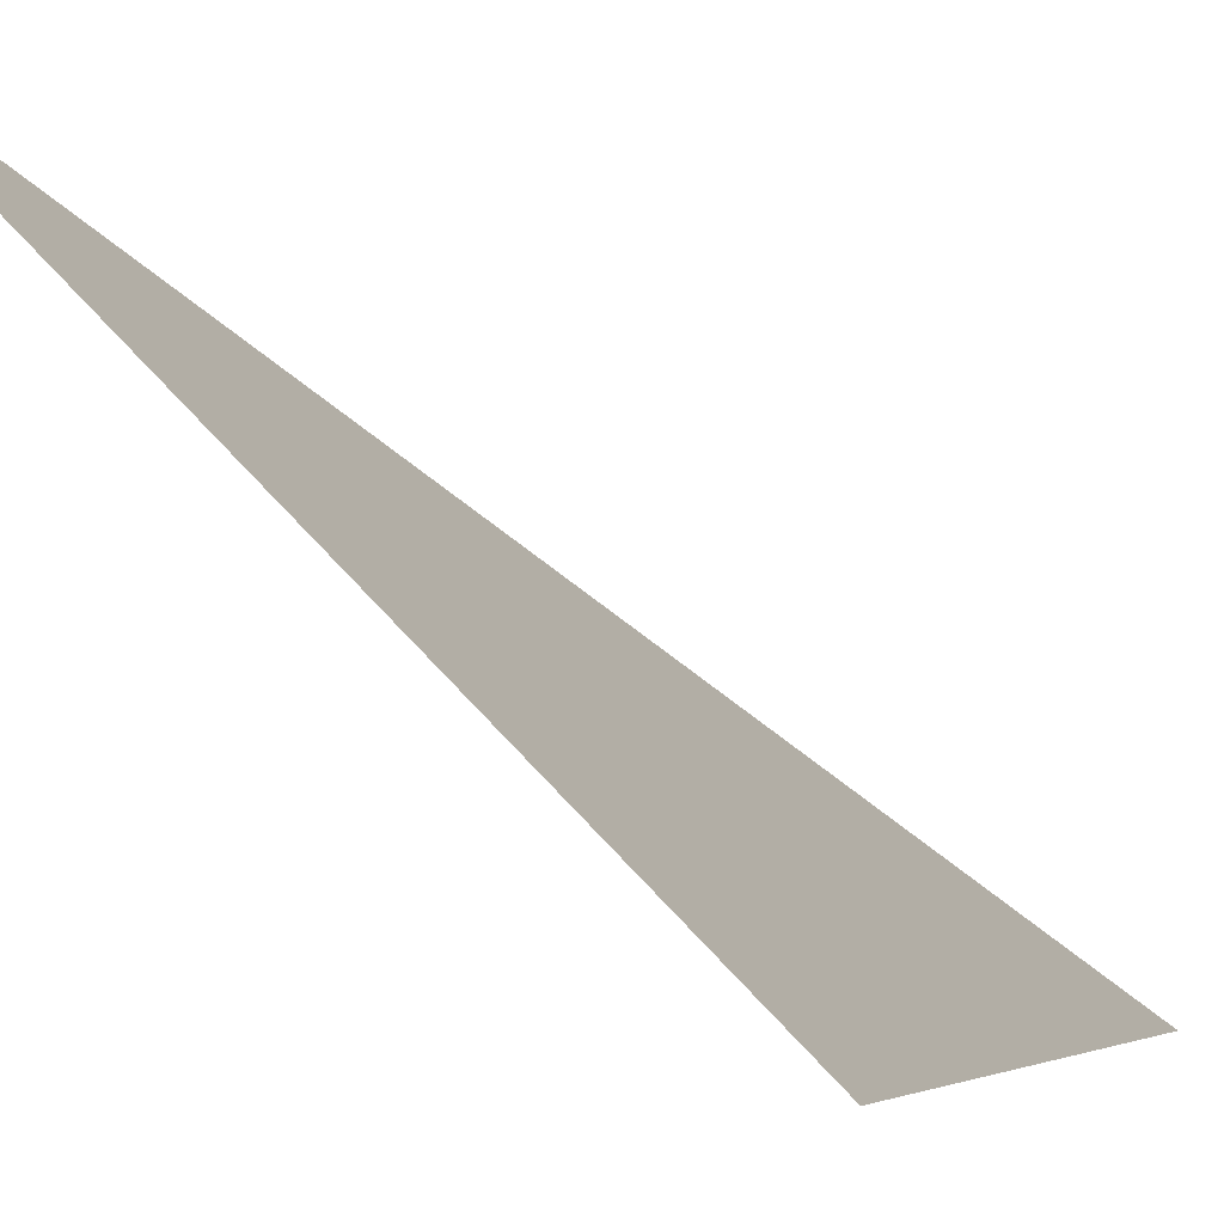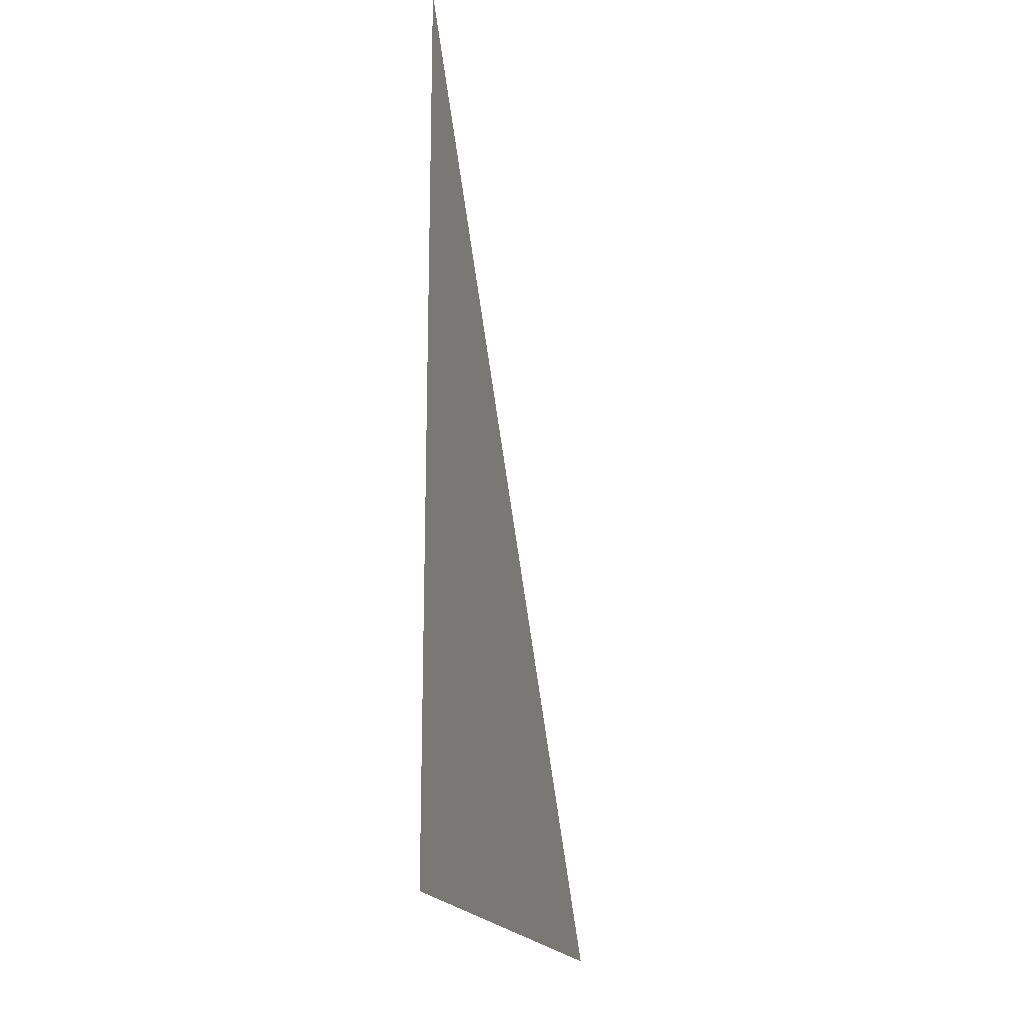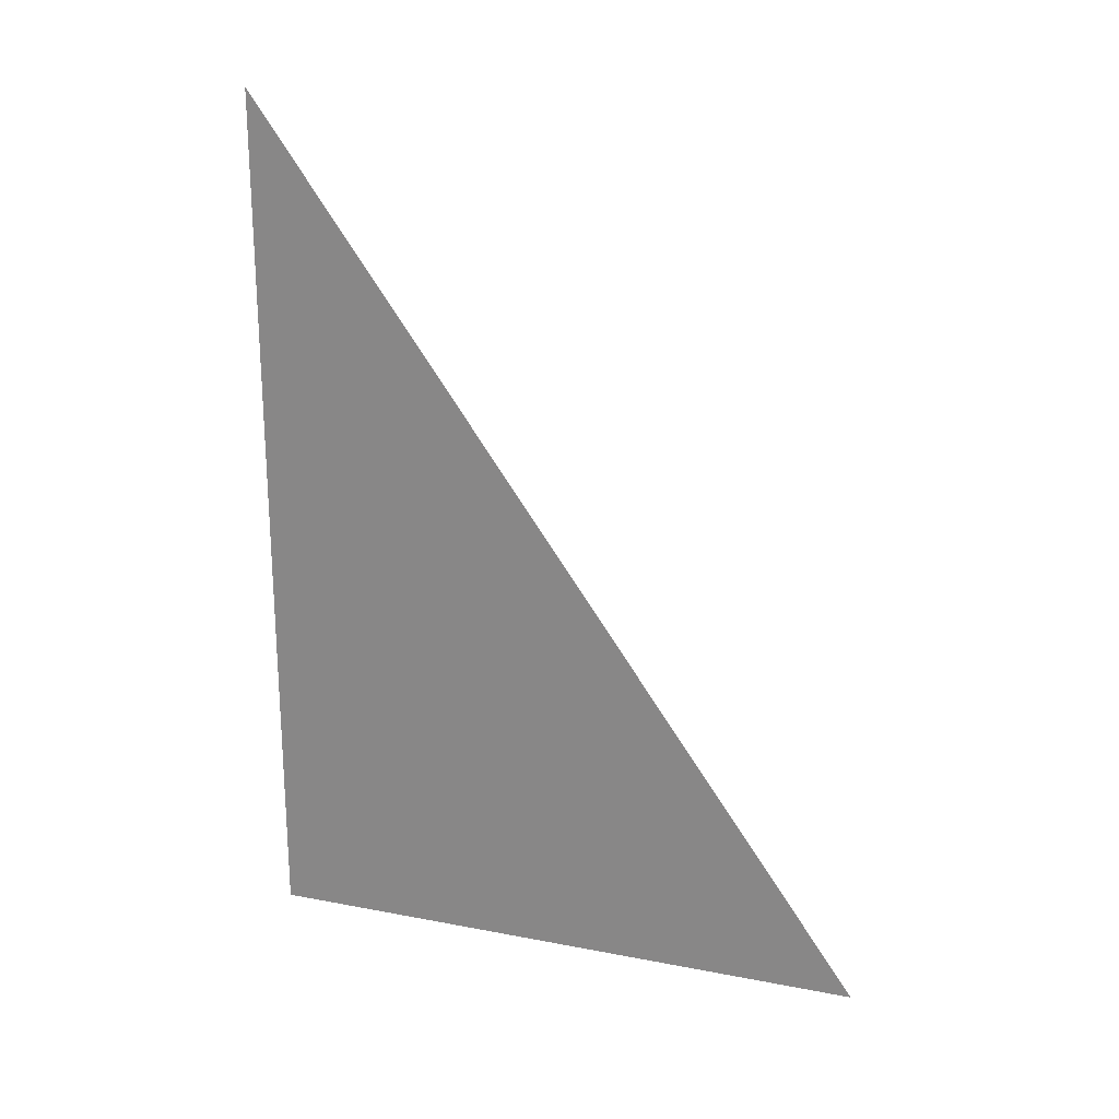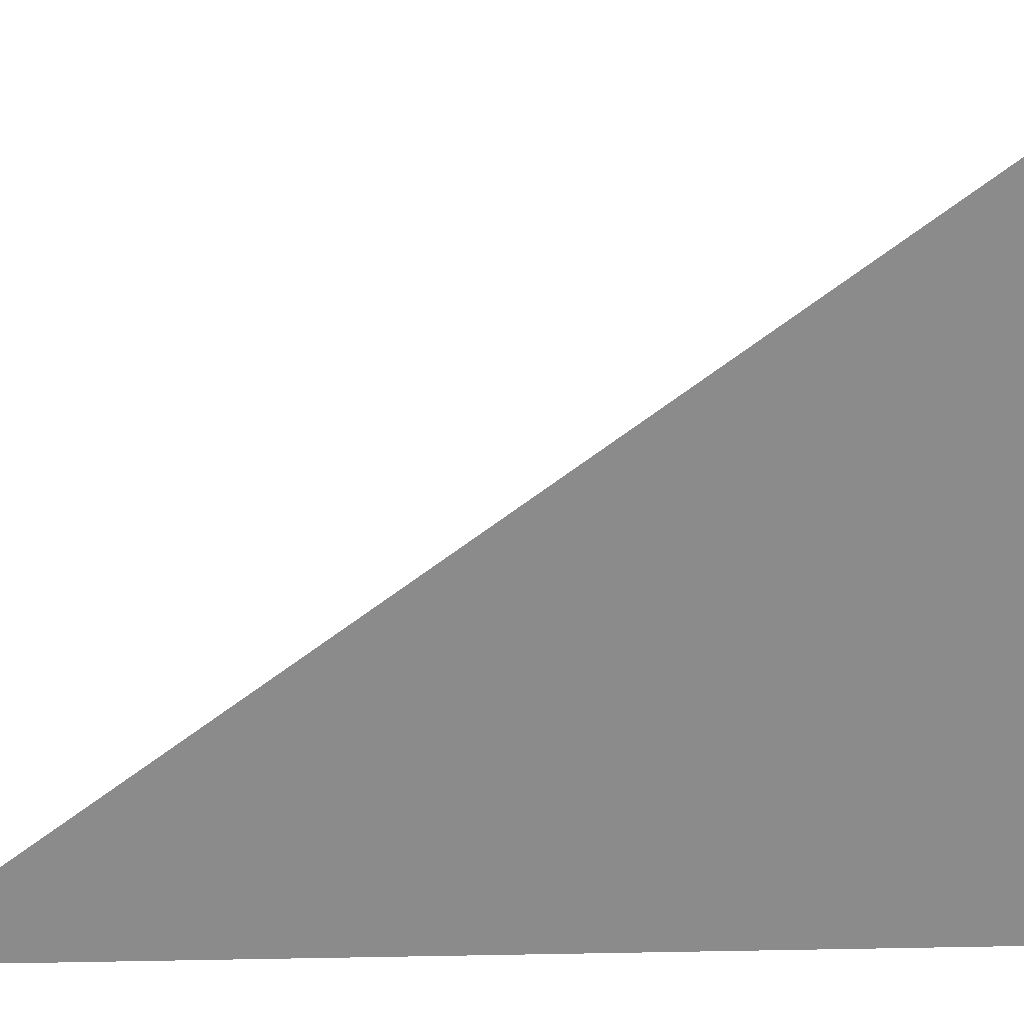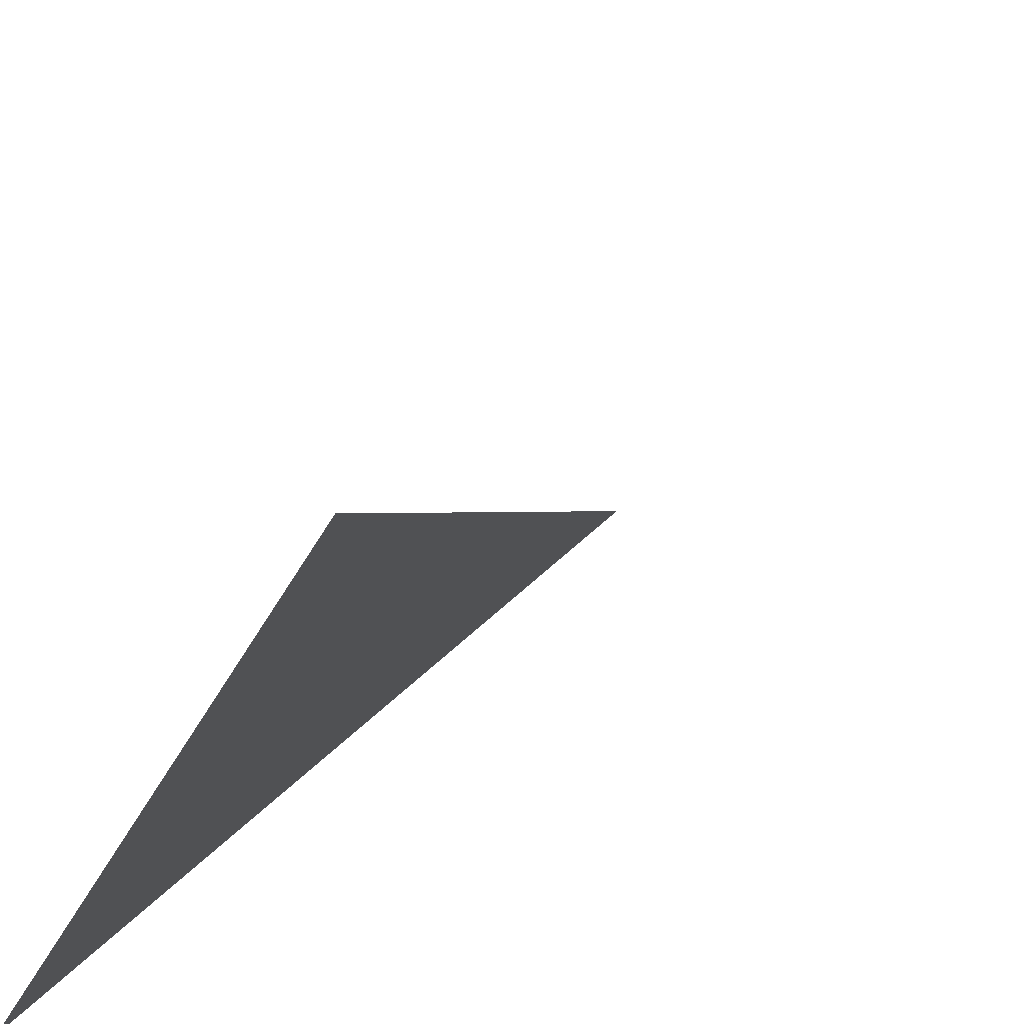
<metadata>
{"format":"obj","ext":"obj","renderer":"f3d","projection":"perspective","resolution":1024,"background":"white","views":[{"elev":-3.8,"azim":15.5,"up":"+Z"},{"elev":-18.5,"azim":149.6,"up":"+Y"},{"elev":22.7,"azim":-116.6,"up":"+Y"},{"elev":-19.4,"azim":-85.4,"up":"+Z"},{"elev":-24.3,"azim":162.6,"up":"+Z"}]}
</metadata>
<code>
v 5238 160 -1494
v 5245 172.8 -1501
v 5245 160 -1501
v 5238 160 -1494
v 5245 160 -1501
v 5238 160 -1494
f 1 2 3
f 4 5 6

</code>
